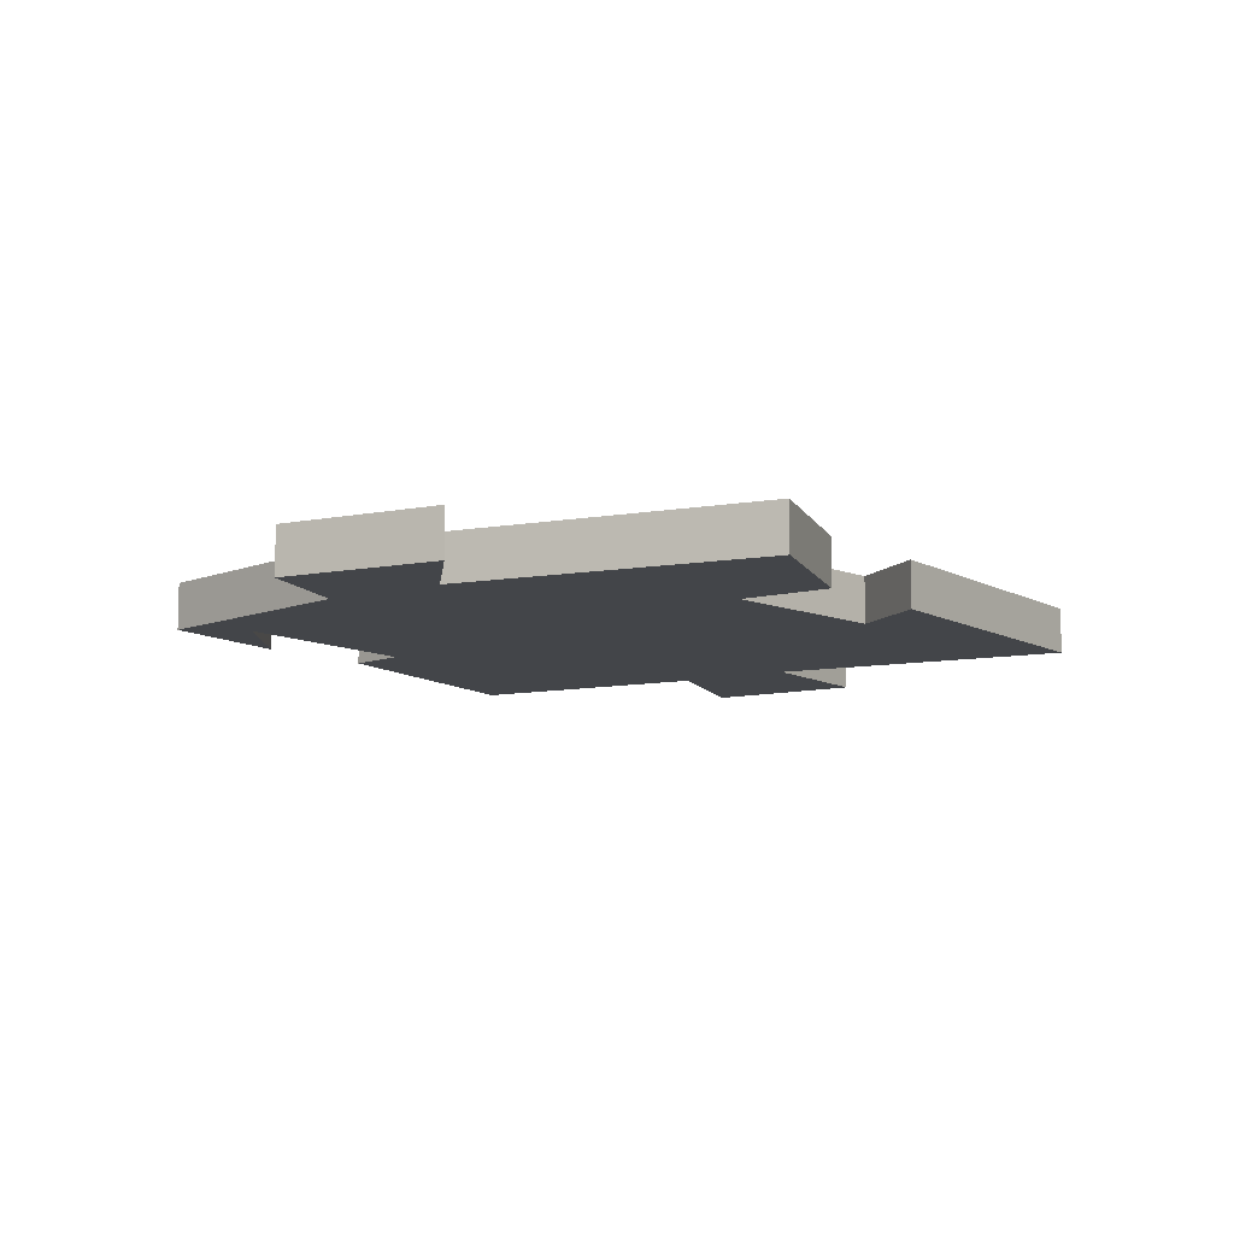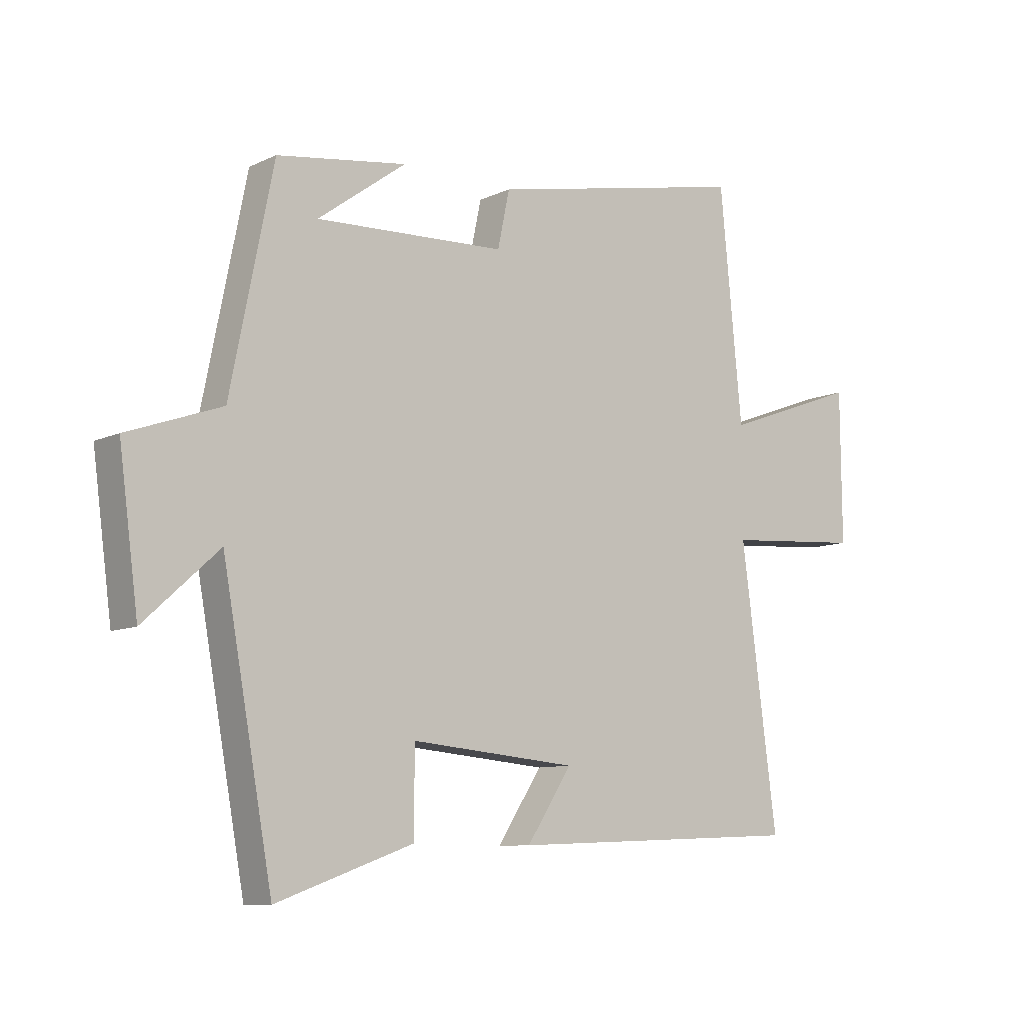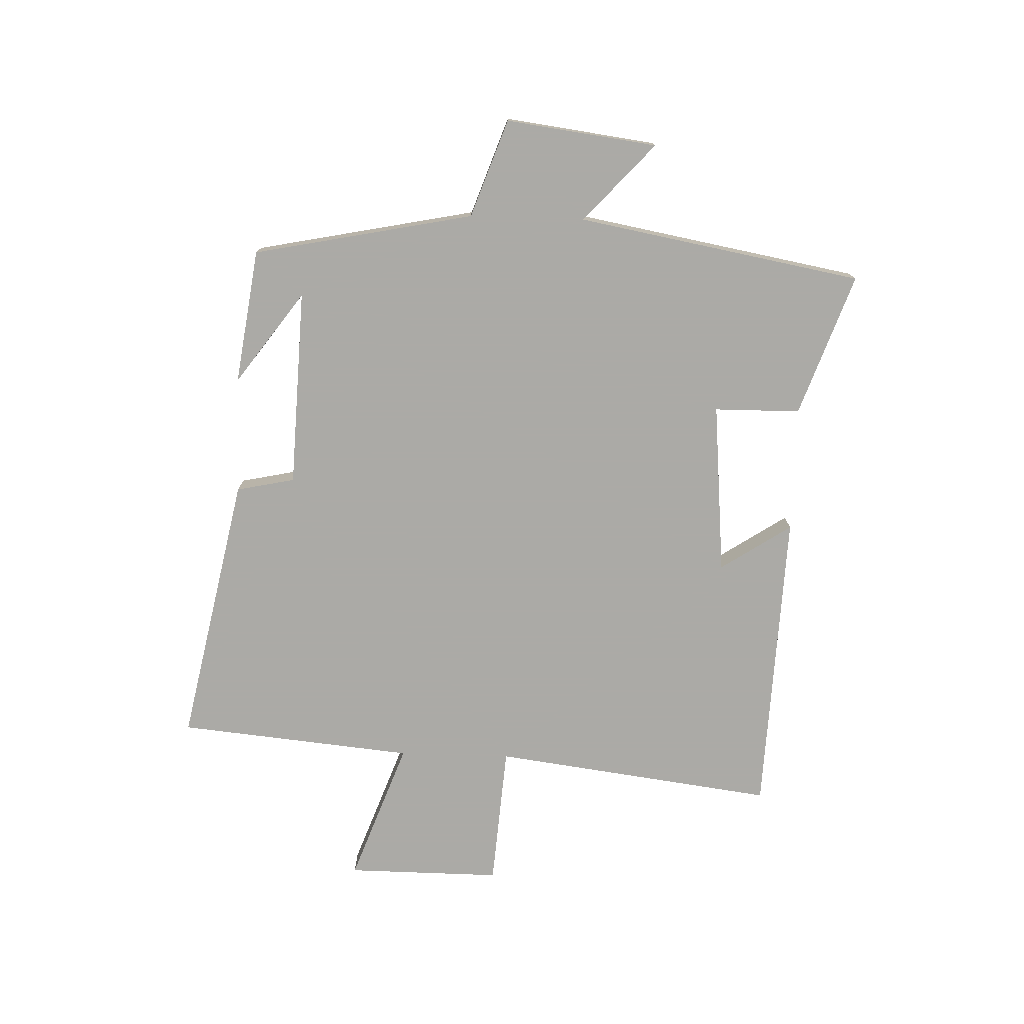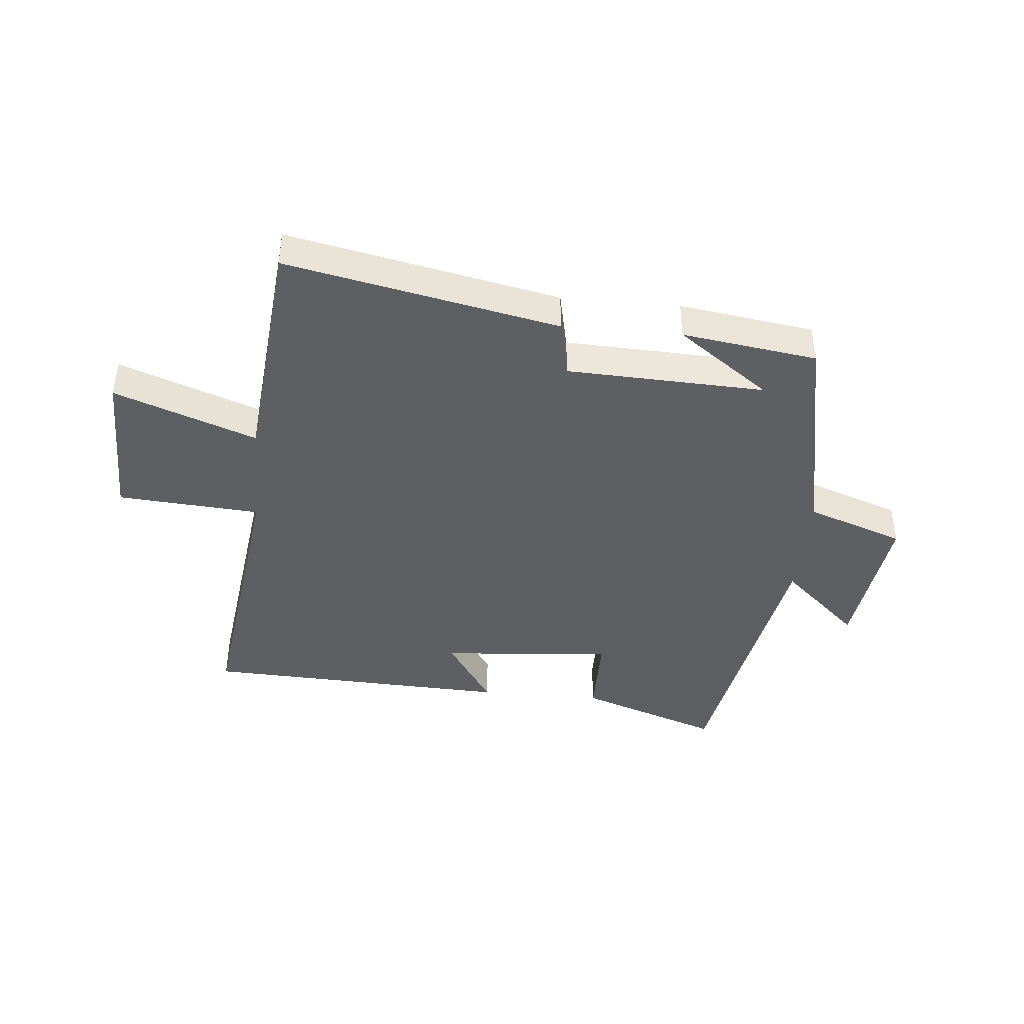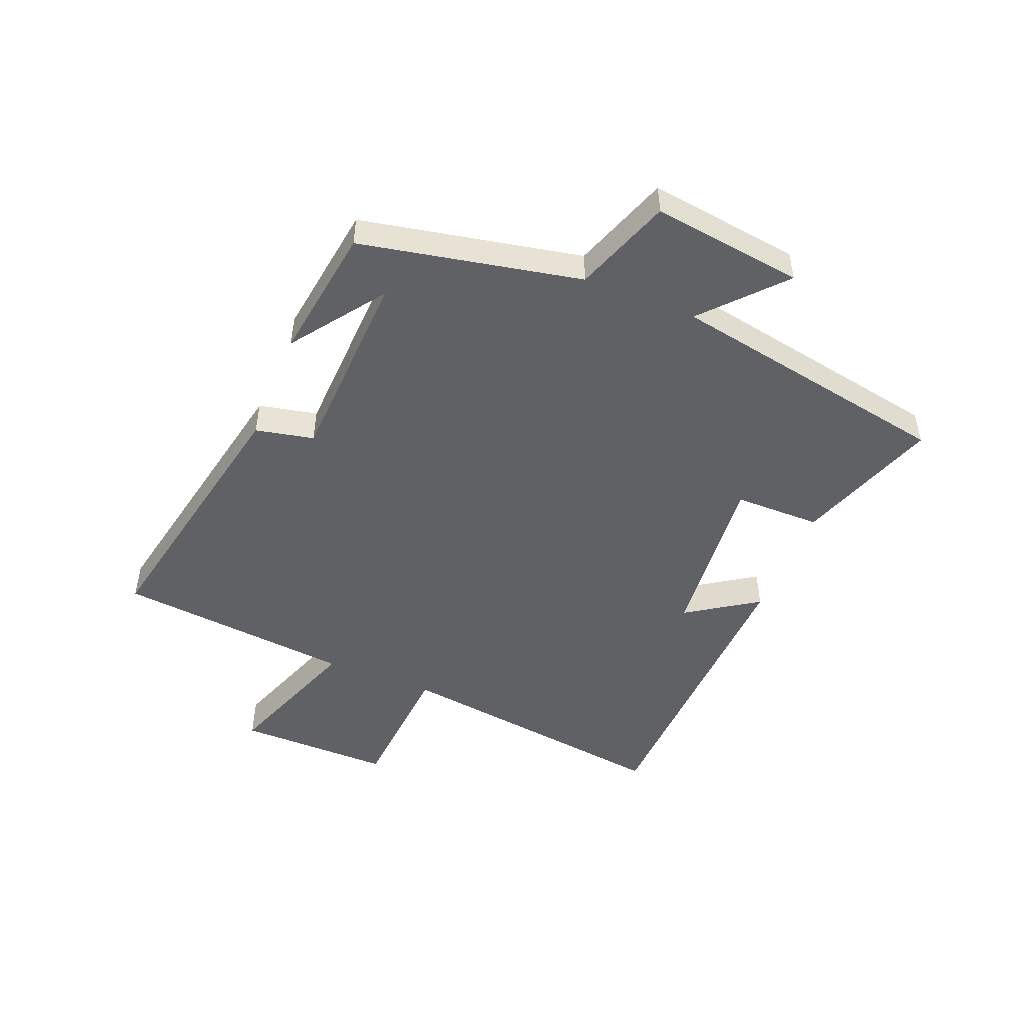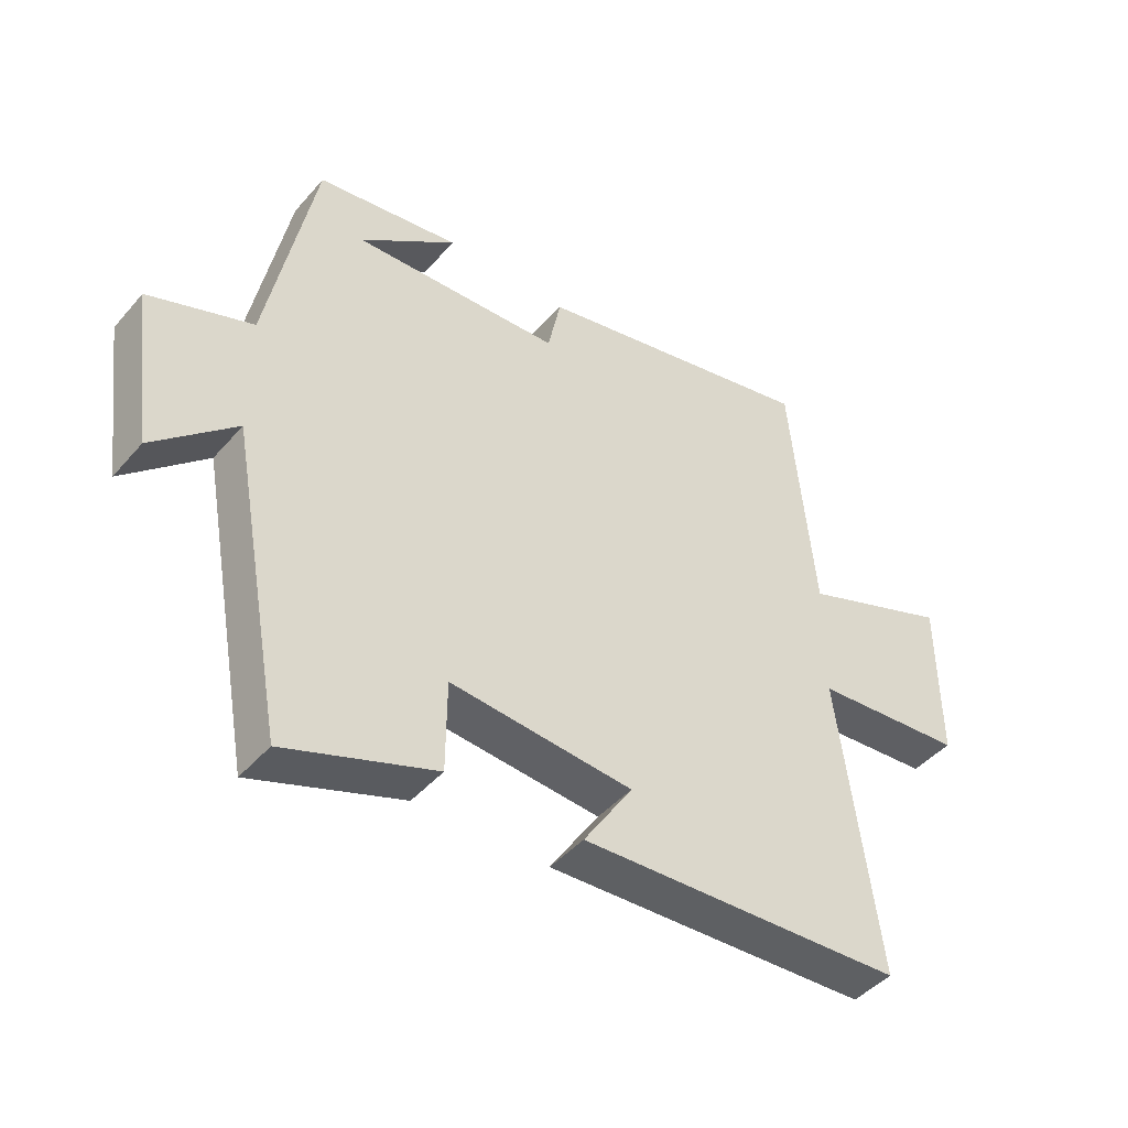
<metadata>
{"format":"obj","ext":"obj","renderer":"f3d","projection":"perspective","resolution":1024,"background":"white","views":[{"elev":-8.9,"azim":126.2,"up":"+Y"},{"elev":-9.2,"azim":140.6,"up":"+Z"},{"elev":-75.9,"azim":88.2,"up":"+Y"},{"elev":-42.0,"azim":-5.2,"up":"+Y"},{"elev":-49.2,"azim":68.0,"up":"+Y"},{"elev":-44.5,"azim":142.2,"up":"+Z"}]}
</metadata>
<code>
v -0.461 0.07 0.594
v -0.003 0.07 0.5
v 0.018 0.07 0.401
v 0.352 0.07 0.387
v 0.197 0.07 0.5
v 0.425 0.07 0.467
v 0.5 0.07 0.093
v 0.665 0.07 0.034
v 0.631 0.07 -0.222
v 0.5 0.07 -0.103
v 0.412 0.07 -0.585
v 0.172 0.07 -0.5
v 0.171 0.07 -0.354
v -0.121 0.07 -0.38
v -0.042 0.07 -0.5
v -0.563 0.07 -0.478
v -0.5 0.07 0.001
v -0.741 0.07 0.019
v -0.739 0.07 0.281
v -0.5 0.07 0.193
v -0.461 0 0.594
v -0.003 0 0.5
v 0.018 0 0.401
v 0.352 0 0.387
v 0.197 0 0.5
v 0.425 0 0.467
v 0.5 0 0.093
v 0.665 0 0.034
v 0.631 0 -0.222
v 0.5 0 -0.103
v 0.412 0 -0.585
v 0.172 0 -0.5
v 0.171 0 -0.354
v -0.121 0 -0.38
v -0.042 0 -0.5
v -0.563 0 -0.478
v -0.5 0 0.001
v -0.741 0 0.019
v -0.739 0 0.281
v -0.5 0 0.193
f 17 18 19 20
f 1 2 3
f 20 1 3
f 17 20 3
f 14 15 16 17
f 17 3 4
f 14 17 4
f 13 14 4
f 12 13 4
f 11 12 4
f 10 11 4
f 7 8 9 10
f 7 10 4
f 6 7 4
f 4 5 6
f 40 39 38 37
f 23 22 21
f 23 21 40
f 23 40 37
f 37 36 35 34
f 24 23 37
f 24 37 34
f 24 34 33
f 24 33 32
f 24 32 31
f 24 31 30
f 30 29 28 27
f 24 30 27
f 24 27 26
f 26 25 24
f 1 21 22 2
f 2 22 23 3
f 3 23 24 4
f 4 24 25 5
f 5 25 26 6
f 6 26 27 7
f 7 27 28 8
f 8 28 29 9
f 9 29 30 10
f 10 30 31 11
f 11 31 32 12
f 12 32 33 13
f 13 33 34 14
f 14 34 35 15
f 15 35 36 16
f 16 36 37 17
f 17 37 38 18
f 18 38 39 19
f 19 39 40 20
f 20 40 21 1

</code>
